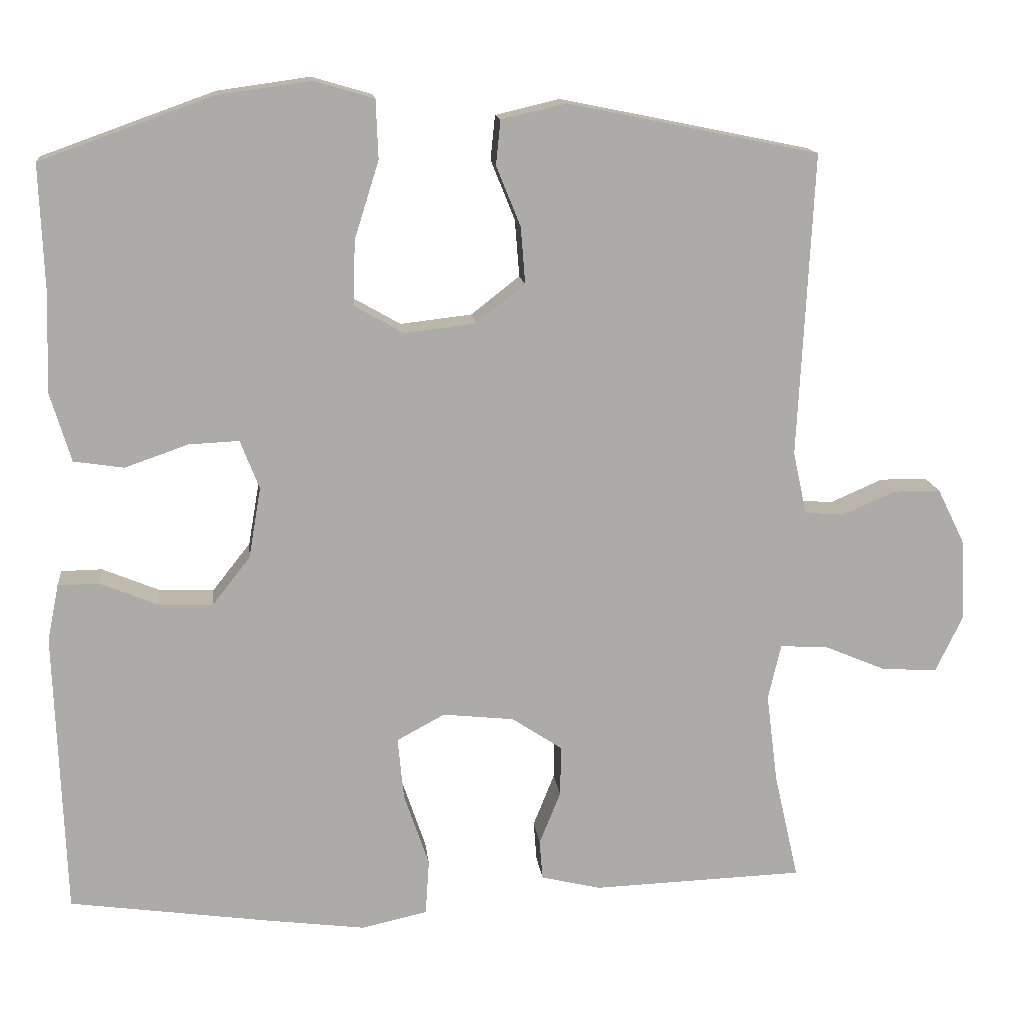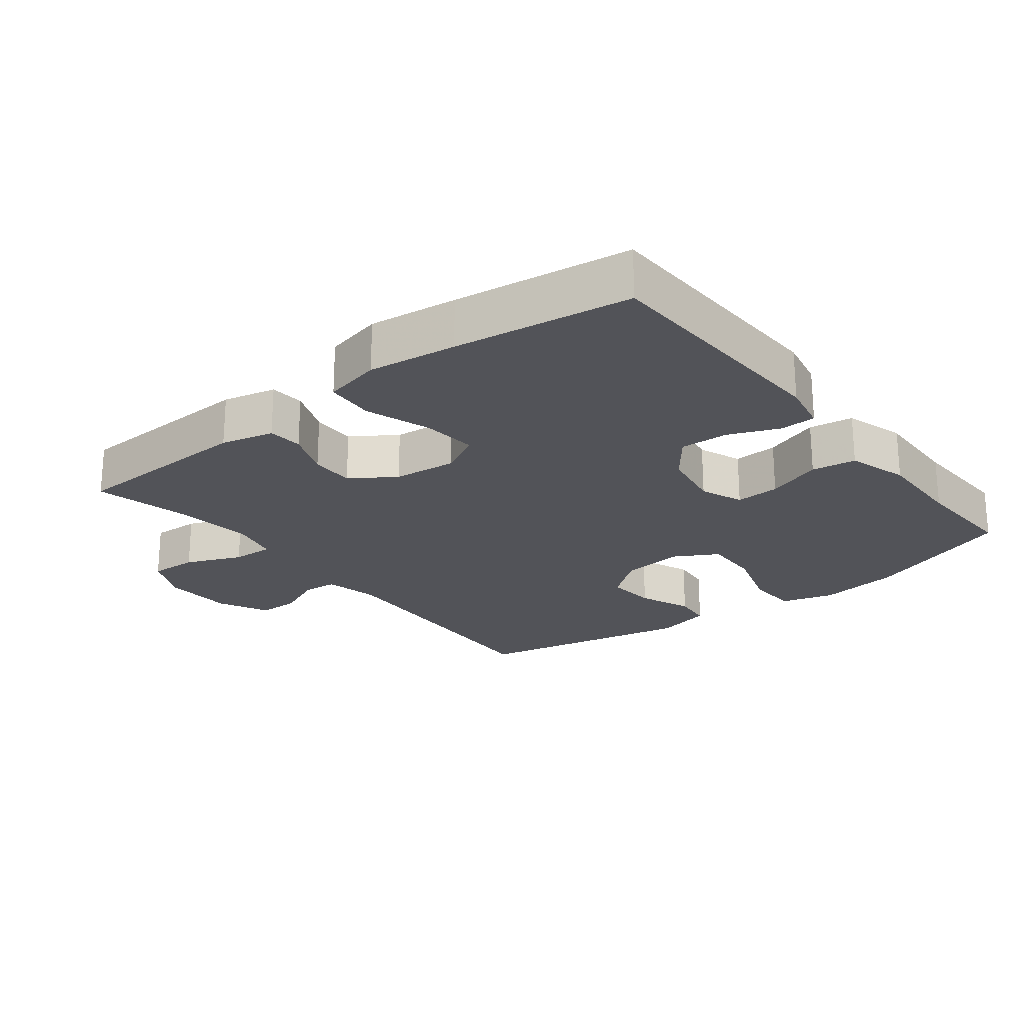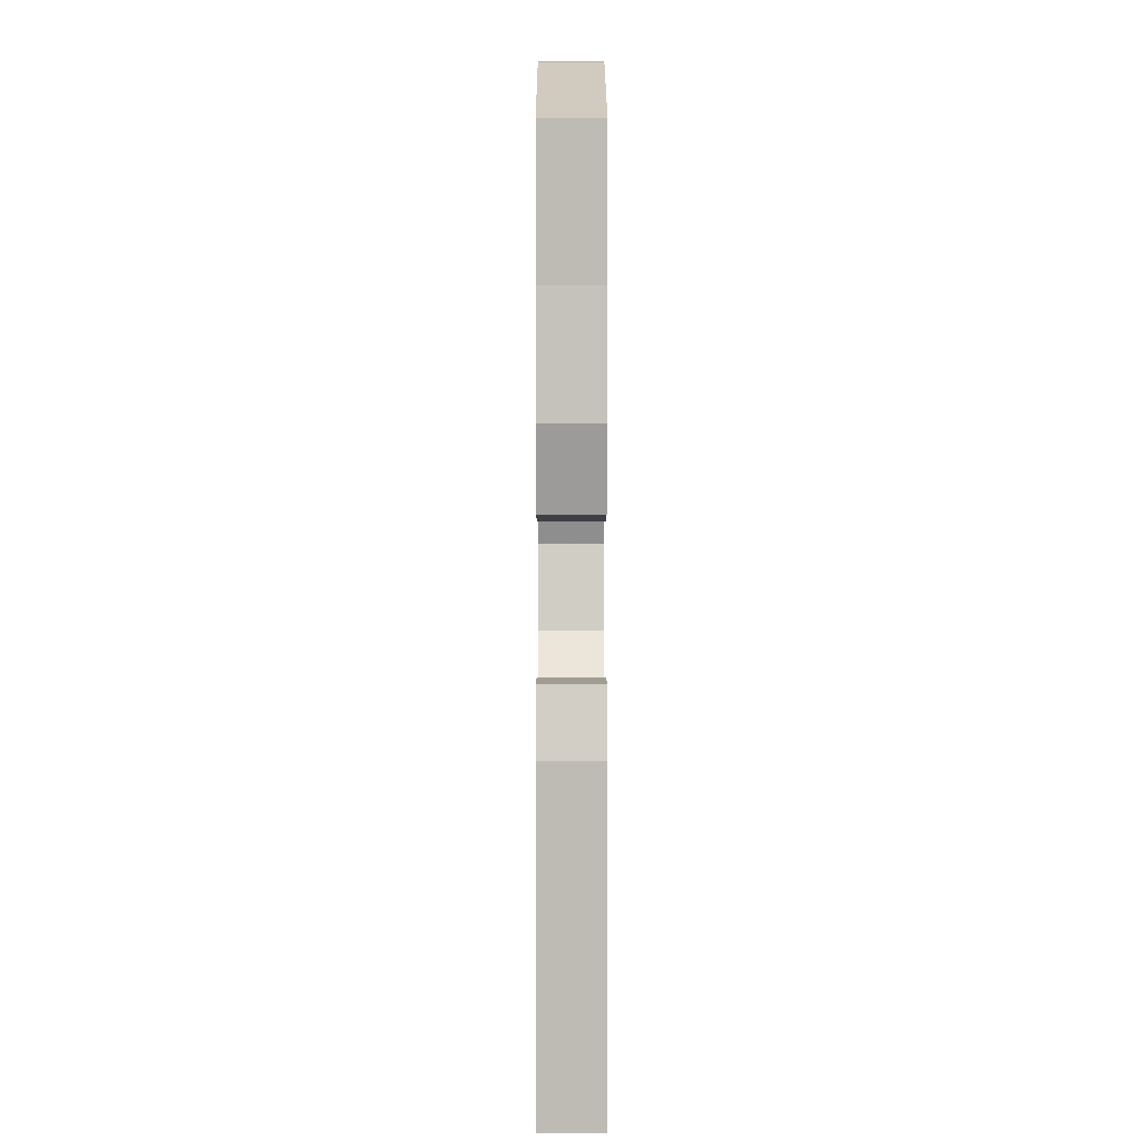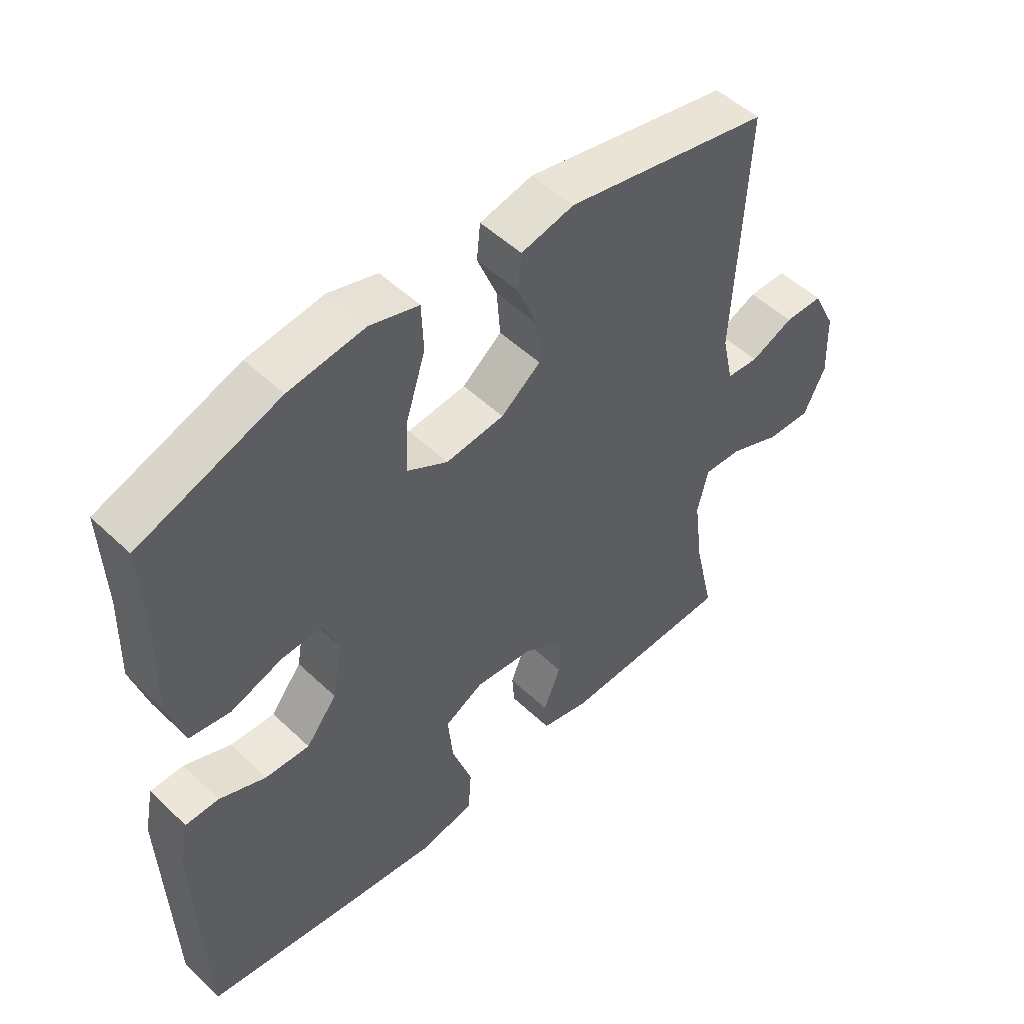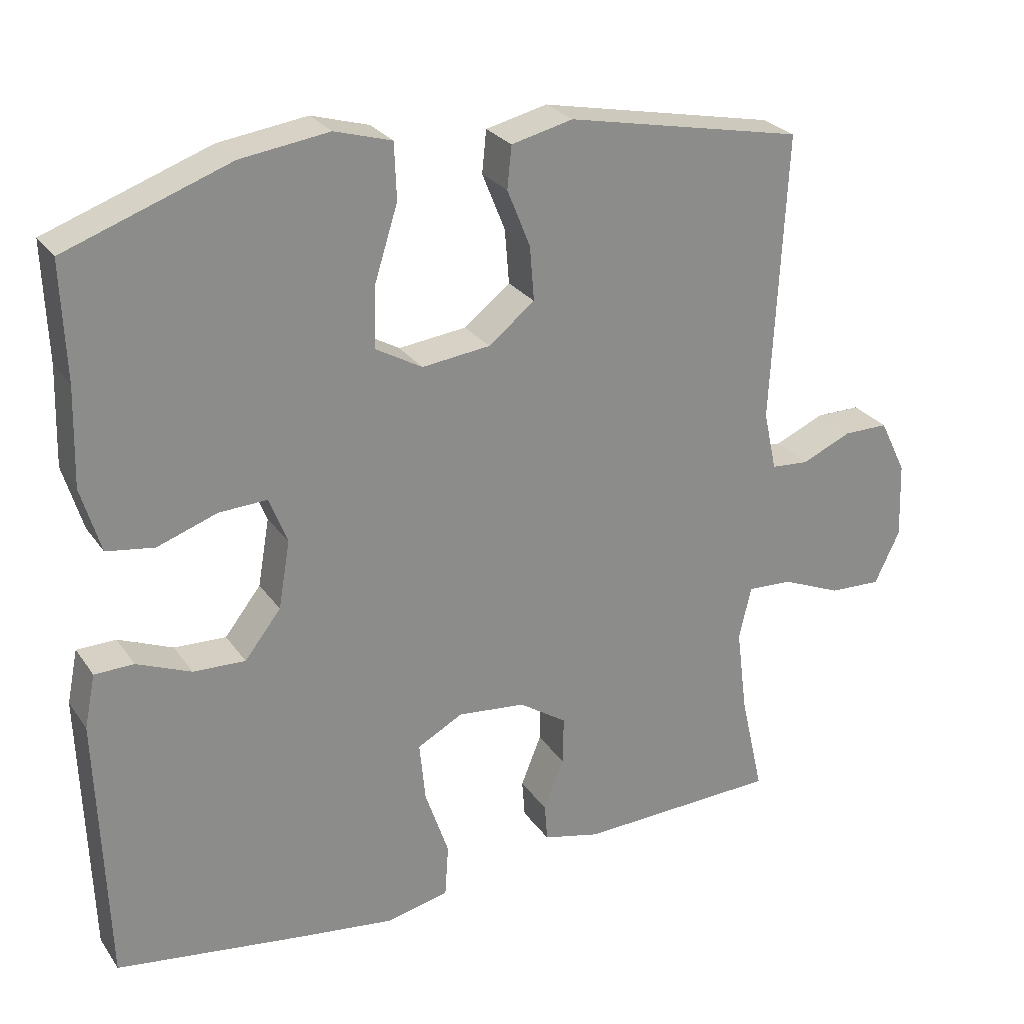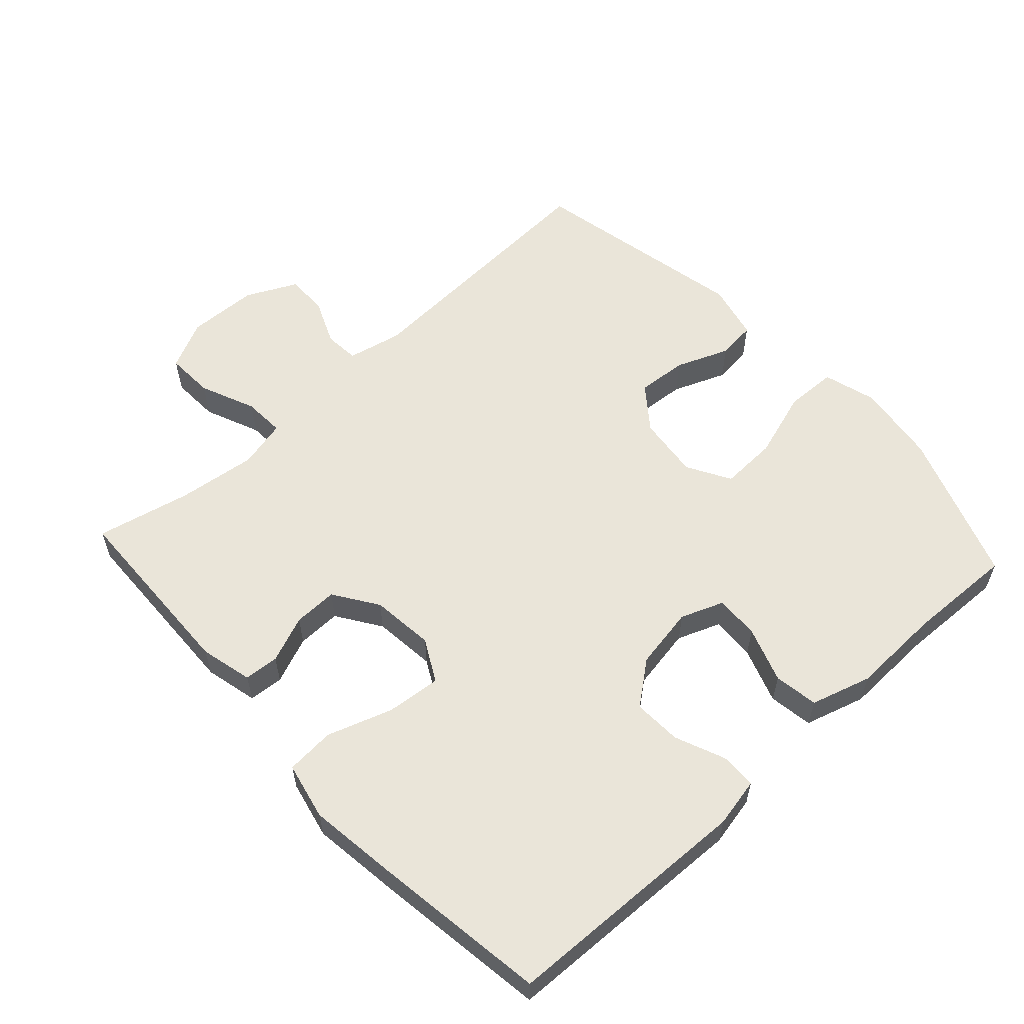
<metadata>
{"format":"obj","ext":"obj","renderer":"f3d","projection":"perspective","resolution":1024,"background":"white","views":[{"elev":14.2,"azim":-6.2,"up":"+Z"},{"elev":-22.6,"azim":-141.9,"up":"+Y"},{"elev":3.6,"azim":-90.1,"up":"+Z"},{"elev":50.9,"azim":-44.1,"up":"+Z"},{"elev":26.4,"azim":-27.1,"up":"+Z"},{"elev":58.2,"azim":-132.6,"up":"+Y"}]}
</metadata>
<code>
v 0.5 0.07 -0.5
v 0.222 0.07 -0.51
v 0.143 0.07 -0.491
v 0.139 0.07 -0.439
v 0.167 0.07 -0.369
v 0.168 0.07 -0.303
v 0.102 0.07 -0.259
v 0.008 0.07 -0.249
v -0.055 0.07 -0.283
v -0.047 0.07 -0.365
v -0.014 0.07 -0.462
v -0.019 0.07 -0.535
v -0.105 0.07 -0.554
v -0.237 0.07 -0.537
v -0.5 0.07 -0.5
v -0.513 0.07 -0.126
v -0.498 0.07 -0.052
v -0.444 0.07 -0.051
v -0.369 0.07 -0.082
v -0.297 0.07 -0.085
v -0.247 0.07 -0.021
v -0.231 0.07 0.072
v -0.256 0.07 0.136
v -0.322 0.07 0.133
v -0.405 0.07 0.104
v -0.471 0.07 0.114
v -0.498 0.07 0.204
v -0.494 0.07 0.339
v -0.5 0.07 0.5
v -0.274 0.07 0.581
v -0.152 0.07 0.598
v -0.073 0.07 0.575
v -0.07 0.07 0.498
v -0.102 0.07 0.396
v -0.105 0.07 0.311
v -0.04 0.07 0.274
v 0.054 0.07 0.285
v 0.118 0.07 0.335
v 0.112 0.07 0.41
v 0.08 0.07 0.489
v 0.086 0.07 0.547
v 0.171 0.07 0.567
v 0.5 0.07 0.5
v 0.48 0.07 0.101
v 0.498 0.07 0.019
v 0.55 0.07 0.015
v 0.619 0.07 0.045
v 0.681 0.07 0.045
v 0.718 0.07 -0.03
v 0.722 0.07 -0.136
v 0.687 0.07 -0.209
v 0.615 0.07 -0.206
v 0.532 0.07 -0.171
v 0.47 0.07 -0.168
v 0.453 0.07 -0.241
v 0.468 0.07 -0.359
v 0.5 0 -0.5
v 0.222 0 -0.51
v 0.143 0 -0.491
v 0.139 0 -0.439
v 0.167 0 -0.369
v 0.168 0 -0.303
v 0.102 0 -0.259
v 0.008 0 -0.249
v -0.055 0 -0.283
v -0.047 0 -0.365
v -0.014 0 -0.462
v -0.019 0 -0.535
v -0.105 0 -0.554
v -0.237 0 -0.537
v -0.5 0 -0.5
v -0.513 0 -0.126
v -0.498 0 -0.052
v -0.444 0 -0.051
v -0.369 0 -0.082
v -0.297 0 -0.085
v -0.247 0 -0.021
v -0.231 0 0.072
v -0.256 0 0.136
v -0.322 0 0.133
v -0.405 0 0.104
v -0.471 0 0.114
v -0.498 0 0.204
v -0.494 0 0.339
v -0.5 0 0.5
v -0.274 0 0.581
v -0.152 0 0.598
v -0.073 0 0.575
v -0.07 0 0.498
v -0.102 0 0.396
v -0.105 0 0.311
v -0.04 0 0.274
v 0.054 0 0.285
v 0.118 0 0.335
v 0.112 0 0.41
v 0.08 0 0.489
v 0.086 0 0.547
v 0.171 0 0.567
v 0.5 0 0.5
v 0.48 0 0.101
v 0.498 0 0.019
v 0.55 0 0.015
v 0.619 0 0.045
v 0.681 0 0.045
v 0.718 0 -0.03
v 0.722 0 -0.136
v 0.687 0 -0.209
v 0.615 0 -0.206
v 0.532 0 -0.171
v 0.47 0 -0.168
v 0.453 0 -0.241
v 0.468 0 -0.359
f 50 51 52 53
f 50 53 54
f 49 50 54
f 46 47 48 49
f 45 46 49 54
f 44 45 54 55
f 42 43 44 55
f 39 40 41 42
f 38 39 42 55
f 31 32 33 34
f 31 34 35
f 28 29 30 31
f 28 31 35
f 27 28 35 36
f 24 25 26 27
f 23 24 27 36
f 16 17 18 19
f 16 19 20
f 15 16 20
f 14 15 20 21
f 10 11 12 13
f 9 10 13 14
f 2 3 4 5
f 56 1 2 5
f 56 5 6
f 37 38 55 56
f 37 56 6 7
f 22 23 36 37
f 22 37 7 8
f 9 14 21 22
f 8 9 22
f 109 108 107 106
f 110 109 106
f 110 106 105
f 105 104 103 102
f 110 105 102 101
f 111 110 101 100
f 111 100 99 98
f 98 97 96 95
f 111 98 95 94
f 90 89 88 87
f 91 90 87
f 87 86 85 84
f 91 87 84
f 92 91 84 83
f 83 82 81 80
f 92 83 80 79
f 75 74 73 72
f 76 75 72
f 76 72 71
f 77 76 71 70
f 69 68 67 66
f 70 69 66 65
f 61 60 59 58
f 61 58 57 112
f 62 61 112
f 112 111 94 93
f 63 62 112 93
f 93 92 79 78
f 64 63 93 78
f 78 77 70 65
f 78 65 64
f 1 57 58 2
f 2 58 59 3
f 3 59 60 4
f 4 60 61 5
f 5 61 62 6
f 6 62 63 7
f 7 63 64 8
f 8 64 65 9
f 9 65 66 10
f 10 66 67 11
f 11 67 68 12
f 12 68 69 13
f 13 69 70 14
f 14 70 71 15
f 15 71 72 16
f 16 72 73 17
f 17 73 74 18
f 18 74 75 19
f 19 75 76 20
f 20 76 77 21
f 21 77 78 22
f 22 78 79 23
f 23 79 80 24
f 24 80 81 25
f 25 81 82 26
f 26 82 83 27
f 27 83 84 28
f 28 84 85 29
f 29 85 86 30
f 30 86 87 31
f 31 87 88 32
f 32 88 89 33
f 33 89 90 34
f 34 90 91 35
f 35 91 92 36
f 36 92 93 37
f 37 93 94 38
f 38 94 95 39
f 39 95 96 40
f 40 96 97 41
f 41 97 98 42
f 42 98 99 43
f 43 99 100 44
f 44 100 101 45
f 45 101 102 46
f 46 102 103 47
f 47 103 104 48
f 48 104 105 49
f 49 105 106 50
f 50 106 107 51
f 51 107 108 52
f 52 108 109 53
f 53 109 110 54
f 54 110 111 55
f 55 111 112 56
f 56 112 57 1

</code>
